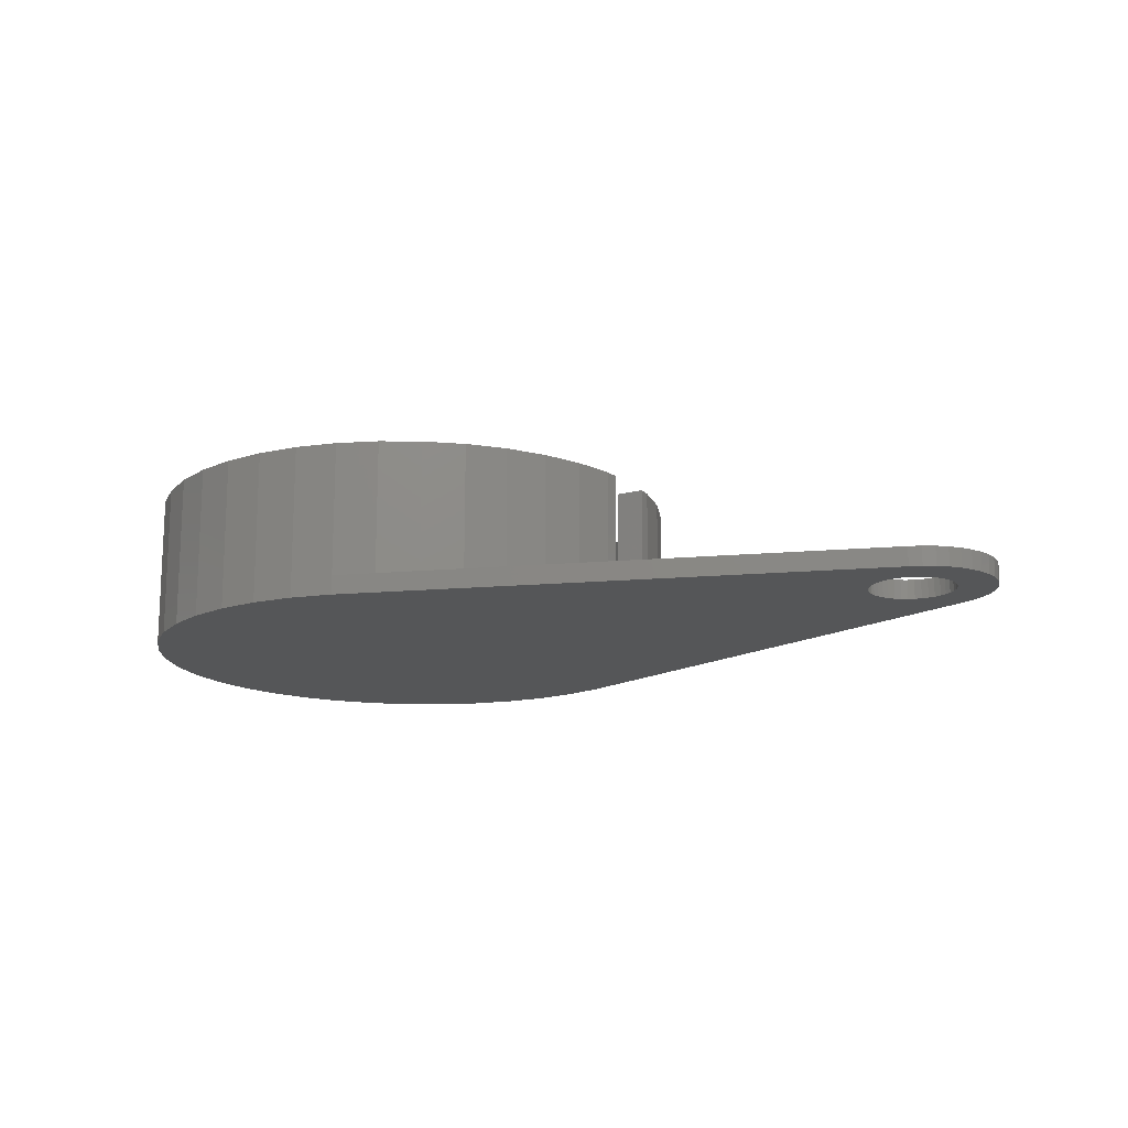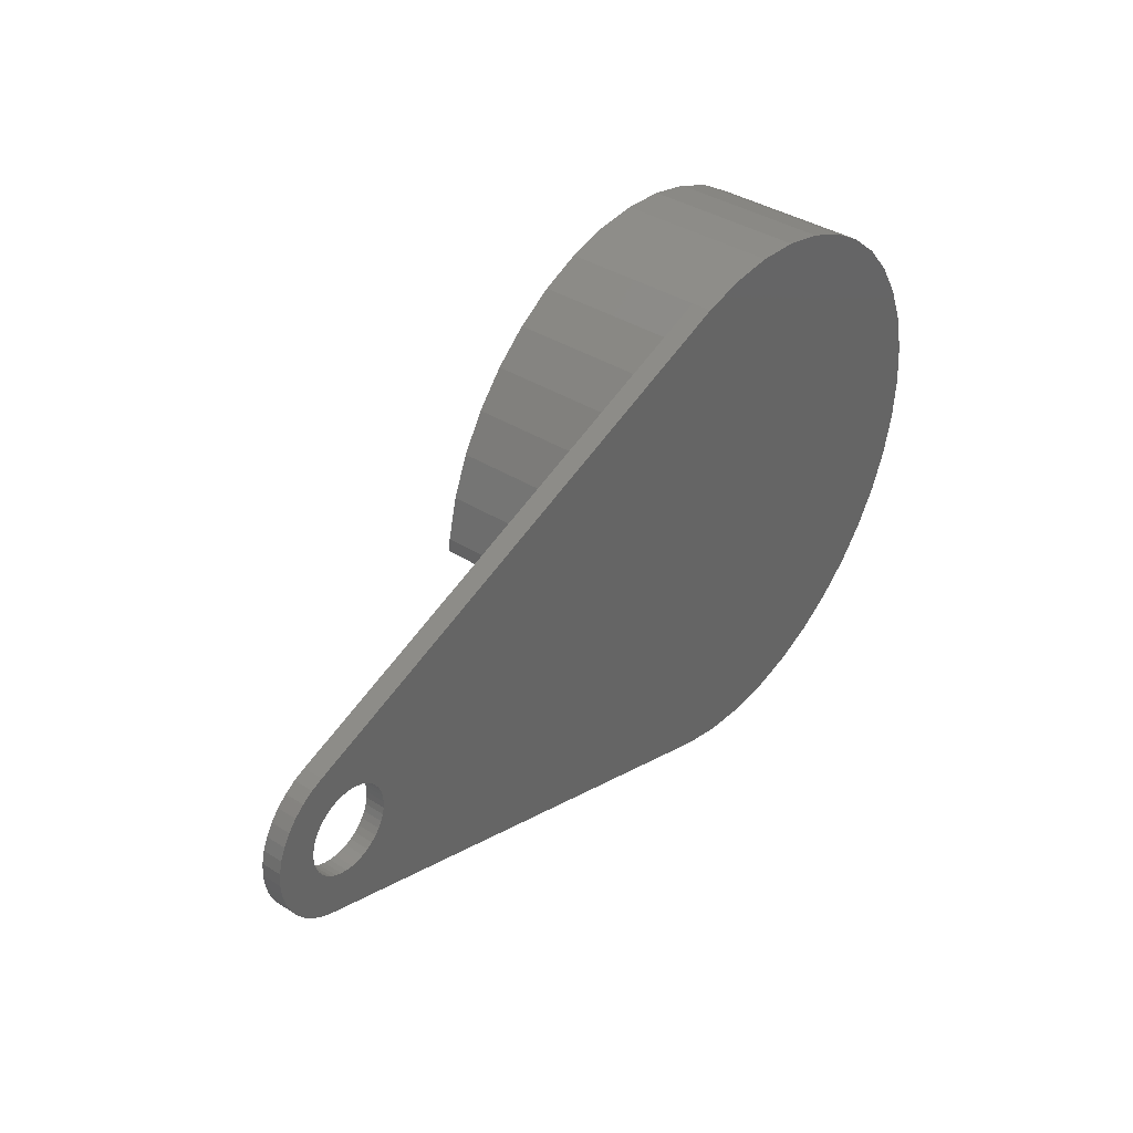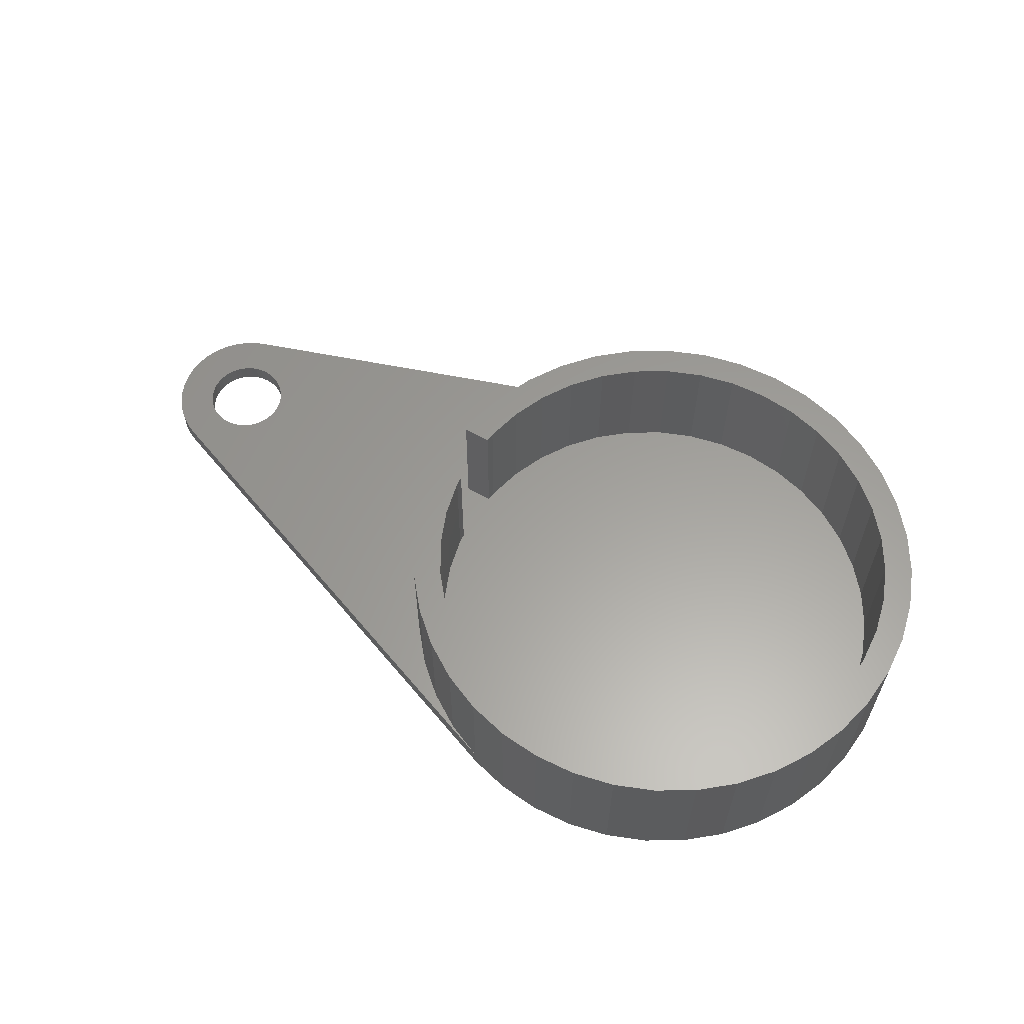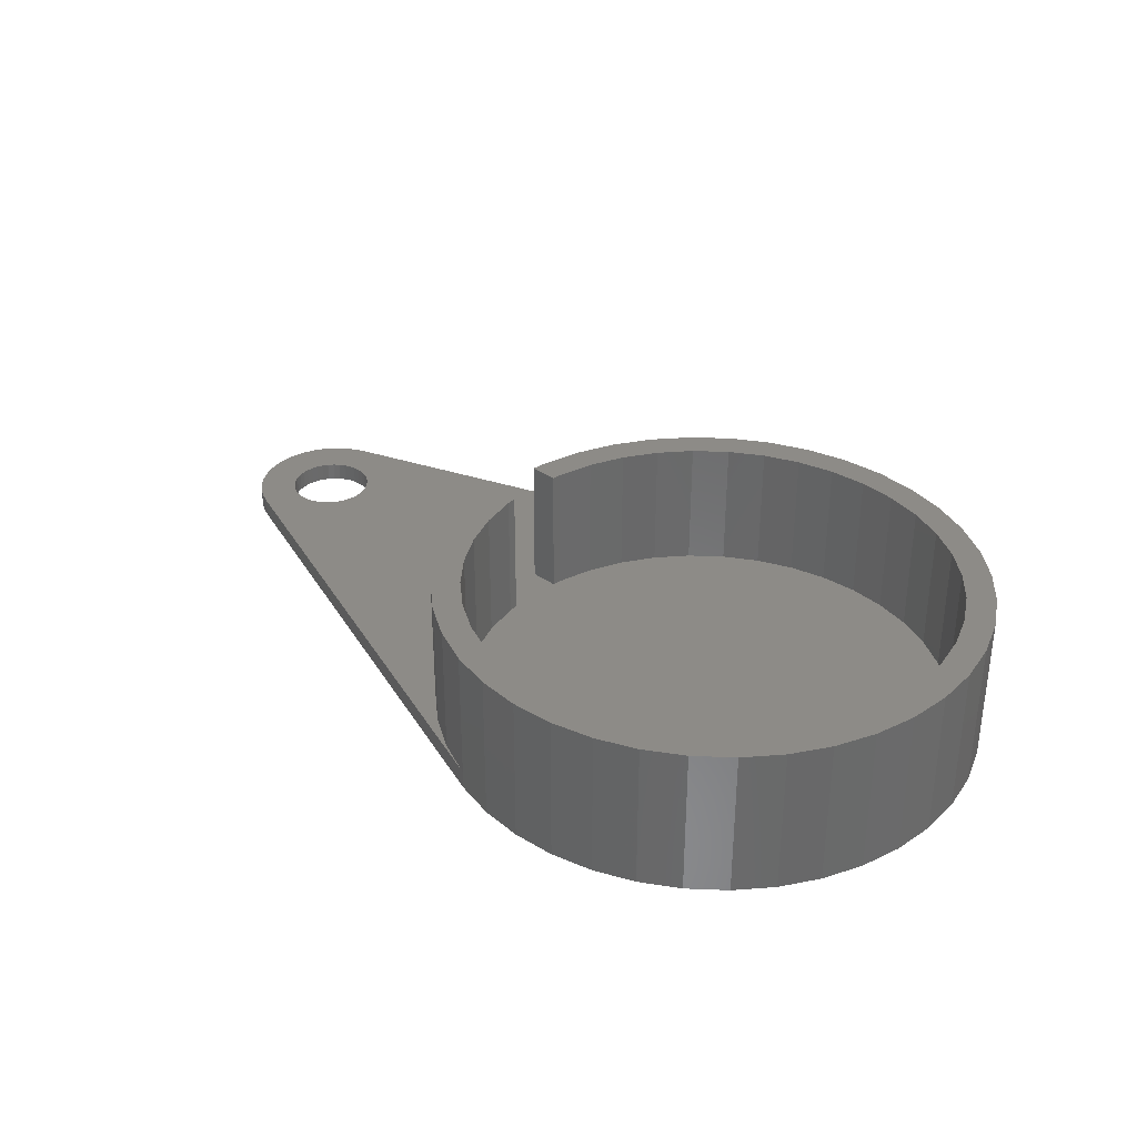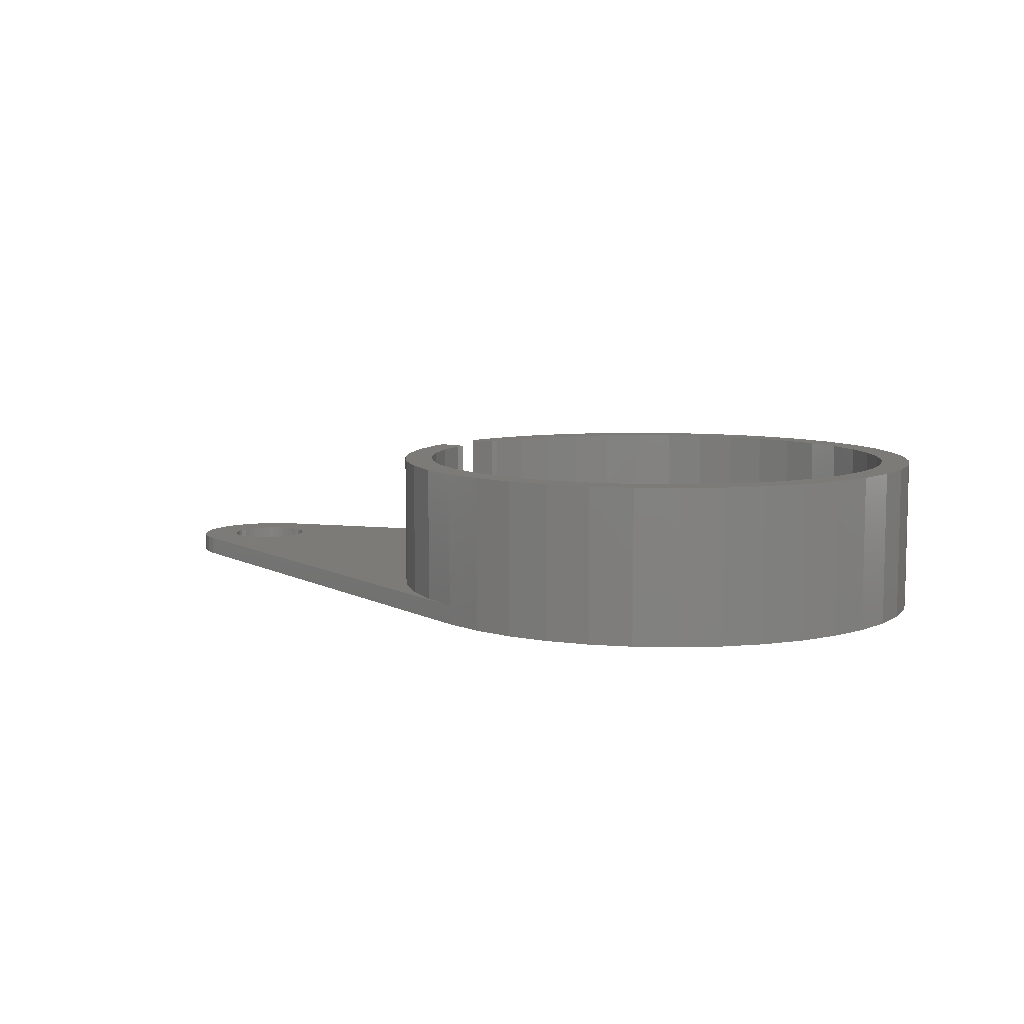
<metadata>
{"format":"stl","ext":"stl","renderer":"f3d","projection":"perspective","resolution":1024,"background":"white","views":[{"elev":-15.3,"azim":30.3,"up":"+Z"},{"elev":38.3,"azim":128.4,"up":"+Y"},{"elev":60.6,"azim":-149.1,"up":"+Z"},{"elev":33.9,"azim":-136.4,"up":"+Z"},{"elev":8.0,"azim":-144.4,"up":"+Z"}]}
</metadata>
<code>
# stl→obj: 280 verts, 560 faces
v -14.2 0 0
v -14.2 0 8
v -14.03 2.221 0
v -14.03 2.221 8
v -14.03 -2.221 0
v -14.03 -2.221 8
v -13.51 4.388 0
v -12.65 6.447 0
v -11.49 8.347 0
v -10.04 10.04 0
v -8.347 11.49 0
v -6.447 12.65 0
v -4.388 13.51 0
v -2.221 14.03 0
v 0 14.2 0
v 2.221 14.03 0
v 4.388 13.51 0
v 31.3 3.994 0
v 31.91 3.742 0
v 32.47 3.398 0
v 32.97 2.97 0
v 30.34 2.173 0
v 33.4 2.469 0
v 31.29 1.78 0
v 33.74 1.907 0
v 31.78 1.293 0
v 33.99 1.298 0
v 32.09 0.6798 0
v 34.15 0.657 0
v 32.17 0.3442 0
v 32.2 0 0
v 32.17 -0.3442 0
v 34.2 0 0
v 34.15 -0.657 0
v 31.96 -0.9988 0
v 33.99 -1.298 0
v 31.56 -1.556 0
v 33.74 -1.907 0
v 30.68 -2.092 0
v 33.4 -2.469 0
v 32.97 -2.97 0
v 32.47 -3.398 0
v 31.91 -3.742 0
v 31.3 -3.994 0
v 4.388 -13.51 0
v 2.221 -14.03 0
v 0 -14.2 0
v -2.221 -14.03 0
v -4.388 -13.51 0
v -6.447 -12.65 0
v -8.347 -11.49 0
v -10.04 -10.04 0
v -11.49 -8.347 0
v -12.65 -6.447 0
v -13.51 -4.388 0
v 27.83 -0.3442 0
v 27.8 0 0
v 28.04 -0.9988 0
v 27.91 -0.6798 0
v 28.44 -1.556 0
v 28.22 -1.293 0
v 29 -1.96 0
v 28.71 -1.78 0
v 30.34 -2.173 0
v 30 -2.2 0
v 29.32 -2.092 0
v 29.66 -2.173 0
v 31 -1.96 0
v 31.29 -1.78 0
v 31.78 -1.293 0
v 32.09 -0.6798 0
v 31.96 0.9988 0
v 31.56 1.556 0
v 31 1.96 0
v 30.68 2.092 0
v 30 2.2 0
v 29.32 2.092 0
v 29.66 2.173 0
v 29 1.96 0
v 28.44 1.556 0
v 28.71 1.78 0
v 28.22 1.293 0
v 27.91 0.6798 0
v 28.04 0.9988 0
v 27.83 0.3442 0
v -13.51 4.388 8
v -12.65 -6.447 8
v -13.51 -4.388 8
v -11.49 -8.347 8
v -12.08 -3.925 8
v -12.54 -1.987 8
v -11.32 -5.766 8
v -10.04 -10.04 8
v -8.98 -8.98 8
v -10.27 -7.465 8
v -8.347 -11.49 8
v -7.465 -10.27 8
v -6.447 -12.65 8
v -3.925 -12.08 8
v -5.766 -11.32 8
v -4.388 -13.51 8
v -1.987 -12.54 8
v -2.221 -14.03 8
v 0 -12.7 8
v 0 -14.2 8
v 1.987 -12.54 8
v 2.221 -14.03 8
v 3.925 -12.08 8
v 4.388 -13.51 8
v 5.766 -11.32 8
v 6.447 -12.65 8
v 7.465 -10.27 8
v 8.347 -11.49 8
v 8.98 -8.98 8
v 10.04 -10.04 8
v 10.27 -7.465 8
v 11.49 -8.347 8
v 11.32 -5.766 8
v 12.65 -6.447 8
v 12.08 -3.925 8
v 13.51 -4.388 8
v 14.08 -1.5 8
v 12.58 -1.5 8
v 14.03 -2.221 8
v 12.54 -1.987 8
v -12.54 1.987 8
v -12.08 3.925 8
v -11.32 5.766 8
v -10.27 7.465 8
v -8.347 11.49 8
v -6.447 12.65 8
v -8.98 8.98 8
v -4.388 13.51 8
v -7.465 10.27 8
v -2.221 14.03 8
v -5.766 11.32 8
v 0 14.2 8
v -3.925 12.08 8
v 2.221 14.03 8
v -1.987 12.54 8
v 4.388 13.51 8
v 0 12.7 8
v 6.447 12.65 8
v 1.987 12.54 8
v 8.347 11.49 8
v 3.925 12.08 8
v 10.04 10.04 8
v 5.766 11.32 8
v 11.49 8.347 8
v 7.465 10.27 8
v 12.54 1.987 8
v 14.08 1.5 8
v 12.08 3.925 8
v 12.65 6.447 8
v 8.98 8.98 8
v 13.51 4.388 8
v 10.27 7.465 8
v 12.58 1.5 8
v 11.32 5.766 8
v 14.03 2.221 8
v -10.04 10.04 8
v -11.49 8.347 8
v -12.65 6.447 8
v -12.7 0 8
v 4.388 -13.51 1
v 31.3 -3.994 1
v 31.91 -3.742 1
v 32.47 -3.398 1
v 32.97 -2.97 1
v 33.4 -2.469 1
v 33.74 -1.907 1
v 33.99 -1.298 1
v 34.15 -0.657 1
v 34.2 0 1
v 34.15 0.657 1
v 33.99 1.298 1
v 33.74 1.907 1
v 33.4 2.469 1
v 32.97 2.97 1
v 32.47 3.398 1
v 31.91 3.742 1
v 31.3 3.994 1
v 4.388 13.51 1
v 27.83 0.3442 1
v 27.8 0 1
v 27.83 -0.3442 1
v 27.91 0.6798 1
v 28.04 0.9988 1
v 28.22 1.293 1
v 28.44 1.556 1
v 28.71 1.78 1
v 29 1.96 1
v 29.32 2.092 1
v 29.66 2.173 1
v 30 2.2 1
v 30.34 2.173 1
v 30.68 2.092 1
v 31 1.96 1
v 31.29 1.78 1
v 31.56 1.556 1
v 31.78 1.293 1
v 31.96 0.9988 1
v 32.09 0.6798 1
v 32.17 0.3442 1
v 32.2 0 1
v 32.17 -0.3442 1
v 32.09 -0.6798 1
v 31.96 -0.9988 1
v 31.78 -1.293 1
v 31.56 -1.556 1
v 31.29 -1.78 1
v 31 -1.96 1
v 30.68 -2.092 1
v 30.34 -2.173 1
v 30 -2.2 1
v 29.66 -2.173 1
v 29.32 -2.092 1
v 29 -1.96 1
v 28.71 -1.78 1
v 28.44 -1.556 1
v 28.22 -1.293 1
v 28.04 -0.9988 1
v 27.91 -0.6798 1
v 6.447 12.65 1
v 8.347 11.49 1
v 10.04 10.04 1
v 11.49 8.347 1
v 12.65 6.447 1
v 13.51 4.388 1
v 14.03 2.221 1
v 14.08 1.5 1
v 12.58 1.5 1
v 12.54 1.987 1
v 12.08 3.925 1
v 11.32 5.766 1
v 10.27 7.465 1
v 8.98 8.98 1
v 7.465 10.27 1
v 5.766 11.32 1
v 3.925 12.08 1
v 1.987 12.54 1
v 0 12.7 1
v -1.987 12.54 1
v -3.925 12.08 1
v -5.766 11.32 1
v -7.465 10.27 1
v -8.98 8.98 1
v -10.27 7.465 1
v -11.32 5.766 1
v -12.08 3.925 1
v -12.54 1.987 1
v -12.7 0 1
v -12.54 -1.987 1
v -12.08 -3.925 1
v -11.32 -5.766 1
v -10.27 -7.465 1
v -8.98 -8.98 1
v -7.465 -10.27 1
v -5.766 -11.32 1
v -3.925 -12.08 1
v -1.987 -12.54 1
v 0 -12.7 1
v 1.987 -12.54 1
v 3.925 -12.08 1
v 5.766 -11.32 1
v 7.465 -10.27 1
v 8.98 -8.98 1
v 10.27 -7.465 1
v 11.32 -5.766 1
v 12.08 -3.925 1
v 12.54 -1.987 1
v 12.58 -1.5 1
v 14.08 -1.5 1
v 14.03 -2.221 1
v 13.51 -4.388 1
v 12.65 -6.447 1
v 11.49 -8.347 1
v 10.04 -10.04 1
v 8.347 -11.49 1
v 6.447 -12.65 1
f 1 2 3
f 3 2 4
f 1 5 2
f 2 5 6
f 1 3 5
f 5 3 7
f 5 7 8
f 5 8 9
f 5 9 10
f 5 10 11
f 5 11 12
f 5 12 13
f 5 13 14
f 5 14 15
f 5 15 16
f 5 16 17
f 5 17 18
f 5 18 19
f 5 19 20
f 5 20 21
f 22 21 23
f 24 23 25
f 26 25 27
f 28 27 29
f 30 29 31
f 32 33 34
f 35 34 36
f 37 36 38
f 39 38 40
f 5 40 41
f 5 41 42
f 5 42 43
f 5 43 44
f 5 44 45
f 5 45 46
f 5 46 47
f 5 47 48
f 5 48 49
f 5 49 50
f 5 50 51
f 5 51 52
f 5 52 53
f 5 53 54
f 5 54 55
f 56 5 57
f 31 29 33
f 58 5 59
f 5 56 59
f 60 5 61
f 5 58 61
f 62 5 63
f 5 60 63
f 64 40 65
f 5 62 66
f 5 66 67
f 5 67 40
f 67 65 40
f 39 40 64
f 68 38 39
f 69 38 68
f 37 38 69
f 70 36 37
f 35 36 70
f 71 34 35
f 31 33 32
f 32 34 71
f 72 27 28
f 26 27 72
f 73 25 26
f 24 25 73
f 74 23 24
f 22 23 75
f 75 23 74
f 76 21 22
f 77 5 78
f 78 21 76
f 5 21 78
f 79 5 77
f 80 5 81
f 82 5 80
f 81 5 79
f 83 5 84
f 84 5 82
f 85 5 83
f 28 29 30
f 57 5 85
f 3 4 7
f 7 4 86
f 4 2 6
f 87 4 88
f 88 4 6
f 89 4 87
f 90 4 89
f 90 91 4
f 92 90 93
f 94 95 96
f 97 94 98
f 99 100 101
f 102 99 103
f 104 102 105
f 106 104 107
f 108 106 109
f 110 108 111
f 112 110 113
f 114 112 115
f 116 114 117
f 118 116 119
f 120 118 121
f 122 123 124
f 124 125 121
f 126 127 4
f 125 120 121
f 121 118 119
f 119 116 117
f 117 114 115
f 115 112 113
f 113 110 111
f 111 108 109
f 109 106 107
f 107 104 105
f 105 102 103
f 103 99 101
f 101 100 98
f 100 97 98
f 98 94 96
f 96 95 93
f 95 92 93
f 93 90 89
f 128 4 127
f 129 4 128
f 130 4 129
f 131 129 132
f 133 132 134
f 135 134 136
f 137 136 138
f 139 138 140
f 141 140 142
f 143 142 144
f 145 144 146
f 147 146 148
f 149 148 150
f 151 152 153
f 154 150 155
f 156 155 157
f 158 152 151
f 152 157 159
f 152 159 153
f 160 157 152
f 156 157 160
f 154 155 156
f 149 150 154
f 147 148 149
f 145 146 147
f 143 144 145
f 141 142 143
f 139 140 141
f 137 138 139
f 135 136 137
f 133 134 135
f 131 132 133
f 130 129 131
f 161 4 130
f 162 4 161
f 163 4 162
f 86 4 163
f 123 125 124
f 91 164 4
f 164 126 4
f 5 55 6
f 6 55 88
f 55 54 88
f 88 54 87
f 54 53 87
f 87 53 89
f 53 52 89
f 89 52 93
f 93 52 51
f 96 93 51
f 96 51 50
f 98 96 50
f 98 50 49
f 101 98 49
f 101 49 48
f 103 101 48
f 103 48 47
f 105 103 47
f 105 47 46
f 107 105 46
f 107 46 45
f 109 107 165
f 165 107 45
f 165 45 44
f 166 165 44
f 166 44 43
f 167 166 43
f 167 43 42
f 168 167 42
f 168 42 41
f 169 168 41
f 169 41 40
f 170 169 40
f 170 40 38
f 171 170 38
f 171 38 36
f 172 171 36
f 172 36 34
f 173 172 34
f 173 34 33
f 174 173 33
f 33 29 175
f 174 33 175
f 29 27 176
f 175 29 176
f 27 25 177
f 176 27 177
f 25 23 178
f 177 25 178
f 23 21 179
f 178 23 179
f 20 180 21
f 21 180 179
f 19 181 20
f 20 181 180
f 18 182 19
f 19 182 181
f 17 183 18
f 18 183 182
f 16 139 17
f 183 139 141
f 17 139 183
f 15 137 16
f 16 137 139
f 14 135 15
f 15 135 137
f 13 133 14
f 14 133 135
f 12 131 13
f 13 131 133
f 11 130 12
f 12 130 131
f 10 161 11
f 11 161 130
f 9 162 10
f 10 162 161
f 8 163 9
f 9 163 162
f 7 86 8
f 8 86 163
f 85 184 185
f 57 85 185
f 185 186 56
f 57 185 56
f 83 187 184
f 85 83 184
f 84 188 187
f 83 84 187
f 82 189 188
f 84 82 188
f 80 190 189
f 82 80 189
f 81 191 190
f 80 81 190
f 79 192 191
f 81 79 191
f 77 193 192
f 79 77 192
f 78 194 193
f 77 78 193
f 76 195 194
f 78 76 194
f 22 196 195
f 76 22 195
f 75 197 196
f 22 75 196
f 74 198 197
f 75 74 197
f 24 199 198
f 74 24 198
f 73 200 199
f 24 73 199
f 201 200 26
f 26 200 73
f 202 201 72
f 72 201 26
f 203 202 28
f 28 202 72
f 204 203 30
f 30 203 28
f 205 204 31
f 31 204 30
f 205 31 206
f 206 31 32
f 206 32 207
f 207 32 71
f 207 71 208
f 208 71 35
f 208 35 209
f 209 35 70
f 209 70 210
f 210 70 37
f 210 37 211
f 211 37 69
f 211 69 212
f 212 69 68
f 212 68 213
f 213 68 39
f 213 39 214
f 214 39 64
f 214 64 215
f 215 64 65
f 215 65 216
f 216 65 67
f 216 67 217
f 217 67 66
f 217 66 218
f 218 66 62
f 218 62 219
f 219 62 63
f 219 63 220
f 220 63 60
f 221 220 60
f 61 221 60
f 222 221 61
f 58 222 61
f 223 222 58
f 59 223 58
f 186 223 59
f 56 186 59
f 183 141 224
f 224 141 143
f 224 143 225
f 225 143 145
f 225 145 226
f 226 145 147
f 227 226 147
f 149 227 147
f 228 227 149
f 154 228 149
f 229 228 154
f 156 229 154
f 230 229 156
f 160 230 156
f 231 230 160
f 152 231 160
f 231 152 158
f 232 231 158
f 158 151 232
f 232 151 233
f 151 153 233
f 233 153 234
f 153 159 234
f 234 159 235
f 159 157 235
f 235 157 236
f 157 155 236
f 236 155 237
f 237 155 150
f 238 237 150
f 238 150 148
f 239 238 148
f 239 148 146
f 240 239 146
f 240 146 144
f 241 240 144
f 241 144 142
f 242 241 142
f 242 142 140
f 243 242 140
f 243 140 138
f 244 243 138
f 244 138 136
f 245 244 136
f 245 136 134
f 246 245 134
f 246 134 132
f 247 246 132
f 247 132 129
f 248 247 129
f 248 129 128
f 249 248 128
f 249 128 127
f 250 249 127
f 250 127 126
f 251 250 126
f 251 126 164
f 252 251 164
f 164 91 253
f 252 164 253
f 91 90 254
f 253 91 254
f 90 92 255
f 254 90 255
f 92 95 256
f 255 92 256
f 95 94 257
f 256 95 257
f 97 258 94
f 94 258 257
f 100 259 97
f 97 259 258
f 99 260 100
f 100 260 259
f 102 261 99
f 99 261 260
f 104 262 102
f 102 262 261
f 106 263 104
f 104 263 262
f 108 264 106
f 106 264 263
f 110 265 108
f 108 265 264
f 112 266 110
f 110 266 265
f 114 267 112
f 112 267 266
f 116 268 114
f 114 268 267
f 118 269 116
f 116 269 268
f 120 270 118
f 118 270 269
f 125 271 120
f 120 271 270
f 123 272 125
f 125 272 271
f 122 273 123
f 123 273 272
f 124 274 273
f 122 124 273
f 121 275 274
f 124 121 274
f 119 276 275
f 121 119 275
f 117 277 276
f 119 117 276
f 115 278 277
f 117 115 277
f 113 279 278
f 115 113 278
f 111 280 279
f 113 111 279
f 109 165 280
f 111 109 280
f 251 252 253
f 255 251 254
f 254 251 253
f 256 251 255
f 257 251 256
f 258 251 257
f 259 251 258
f 260 251 259
f 261 251 260
f 262 251 261
f 263 251 262
f 264 251 263
f 265 251 264
f 266 251 265
f 267 251 266
f 268 251 267
f 269 251 268
f 270 251 269
f 271 251 270
f 272 251 271
f 273 251 272
f 167 251 273
f 166 273 274
f 166 274 275
f 166 275 276
f 166 276 277
f 166 277 278
f 280 166 279
f 165 166 280
f 279 166 278
f 167 273 166
f 168 251 167
f 169 251 168
f 216 251 169
f 216 217 251
f 210 211 171
f 189 190 230
f 232 233 251
f 187 188 231
f 199 200 177
f 230 191 192
f 230 190 191
f 200 201 176
f 207 208 172
f 183 224 182
f 224 225 182
f 225 226 182
f 226 227 182
f 227 228 182
f 228 229 182
f 195 196 178
f 201 202 176
f 189 230 231
f 233 234 251
f 234 235 251
f 235 236 251
f 236 237 251
f 237 238 251
f 238 239 251
f 239 240 251
f 240 241 251
f 186 185 251
f 242 251 241
f 243 251 242
f 244 251 243
f 245 251 244
f 246 251 245
f 247 251 246
f 248 251 247
f 249 251 248
f 250 251 249
f 174 205 173
f 187 232 251
f 187 251 184
f 204 205 174
f 189 231 188
f 192 193 230
f 203 204 175
f 185 184 251
f 187 231 232
f 198 199 177
f 194 230 193
f 178 230 194
f 197 198 177
f 178 194 195
f 178 196 177
f 196 197 177
f 177 200 176
f 202 203 175
f 176 202 175
f 206 207 173
f 175 204 174
f 208 209 172
f 173 205 206
f 173 207 172
f 172 209 171
f 209 210 171
f 222 223 251
f 171 211 170
f 211 212 170
f 212 213 170
f 170 214 169
f 214 215 169
f 215 216 169
f 217 218 251
f 218 219 251
f 221 222 251
f 219 220 251
f 220 221 251
f 213 214 170
f 186 251 223
f 229 181 182
f 229 180 181
f 229 179 180
f 229 178 179
f 229 230 178

</code>
